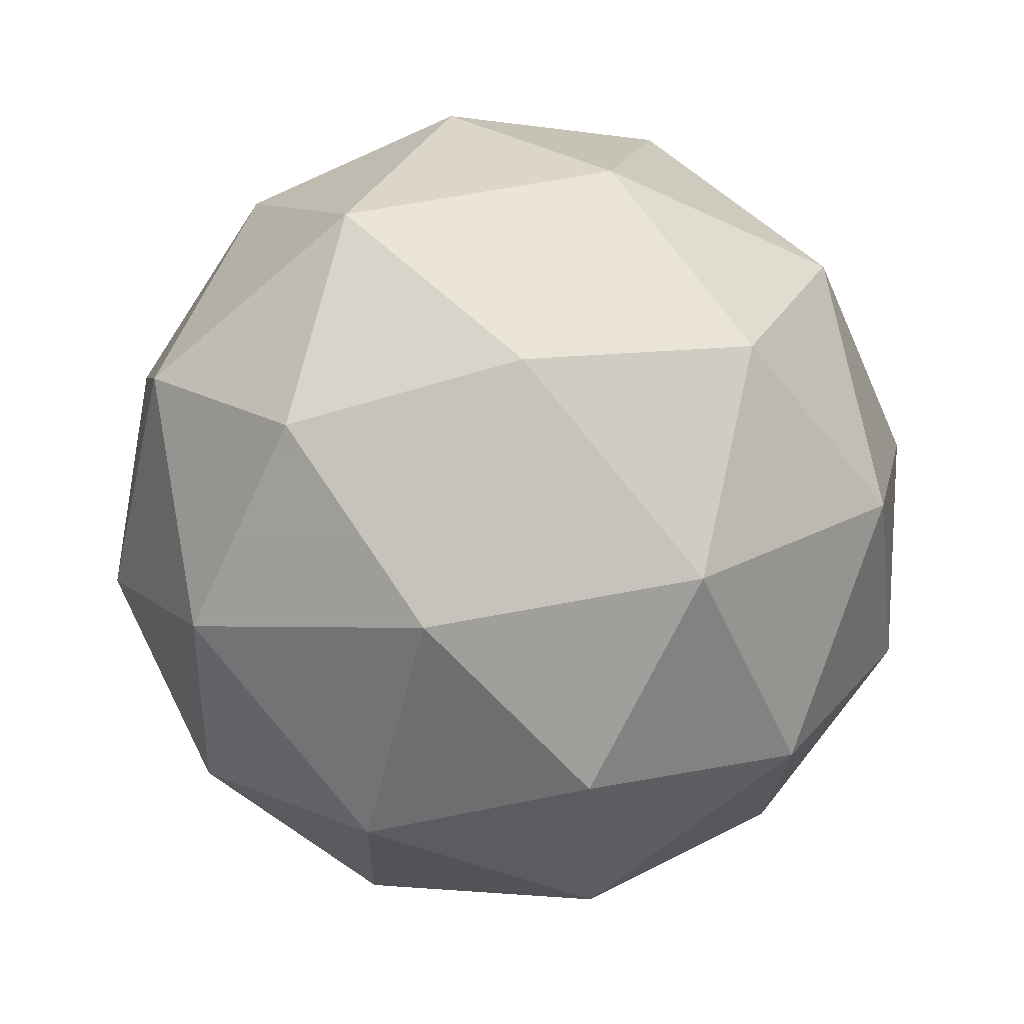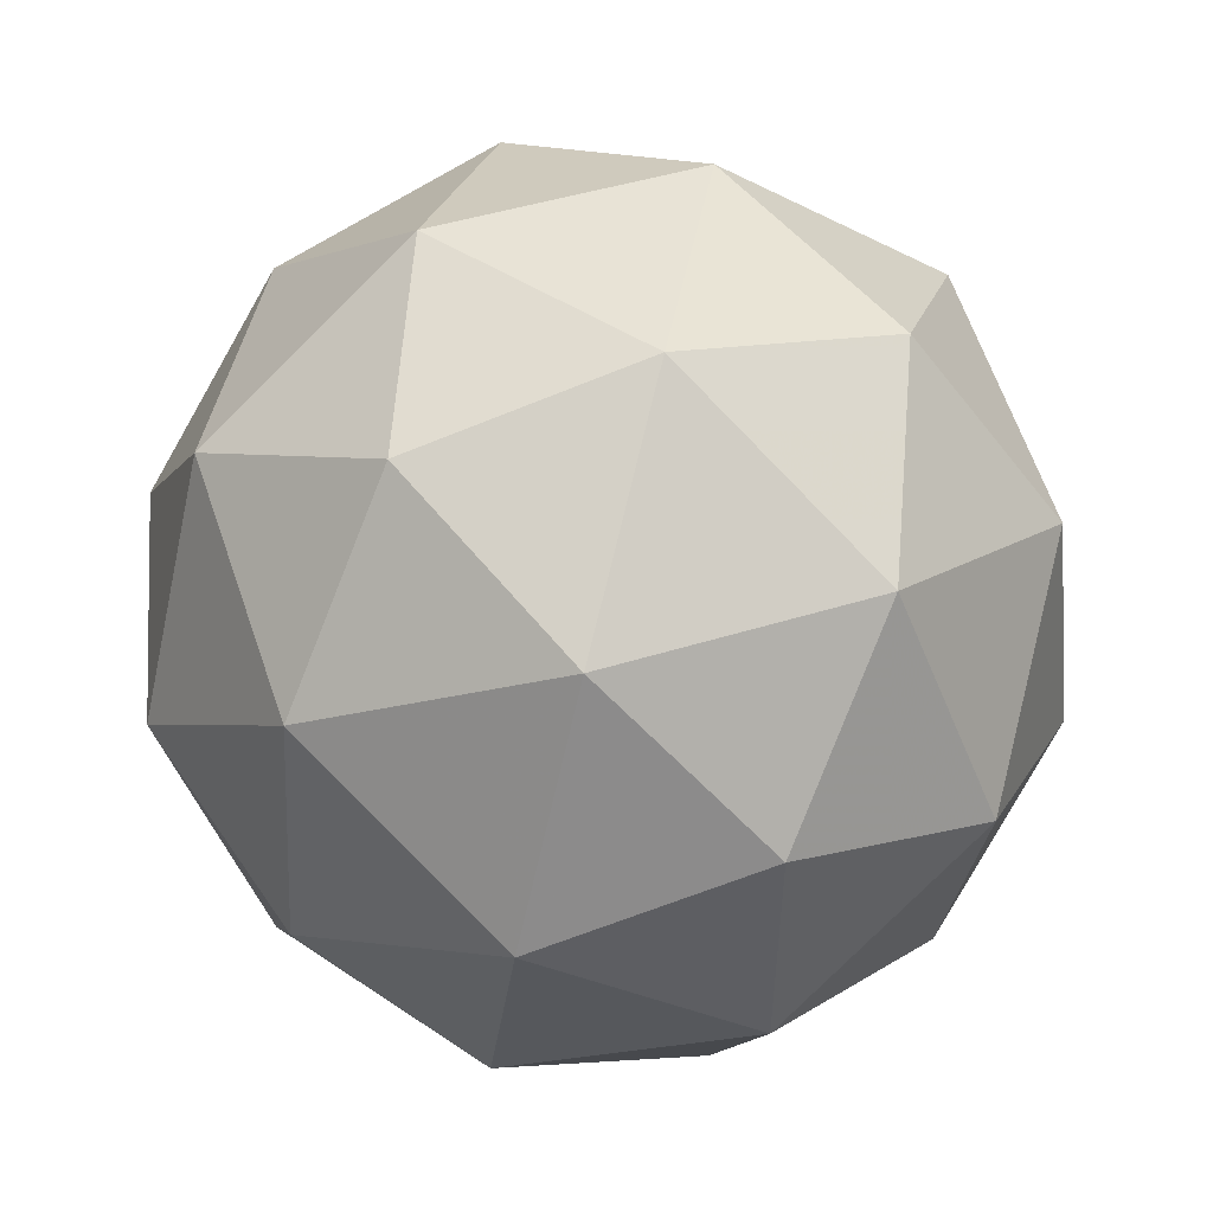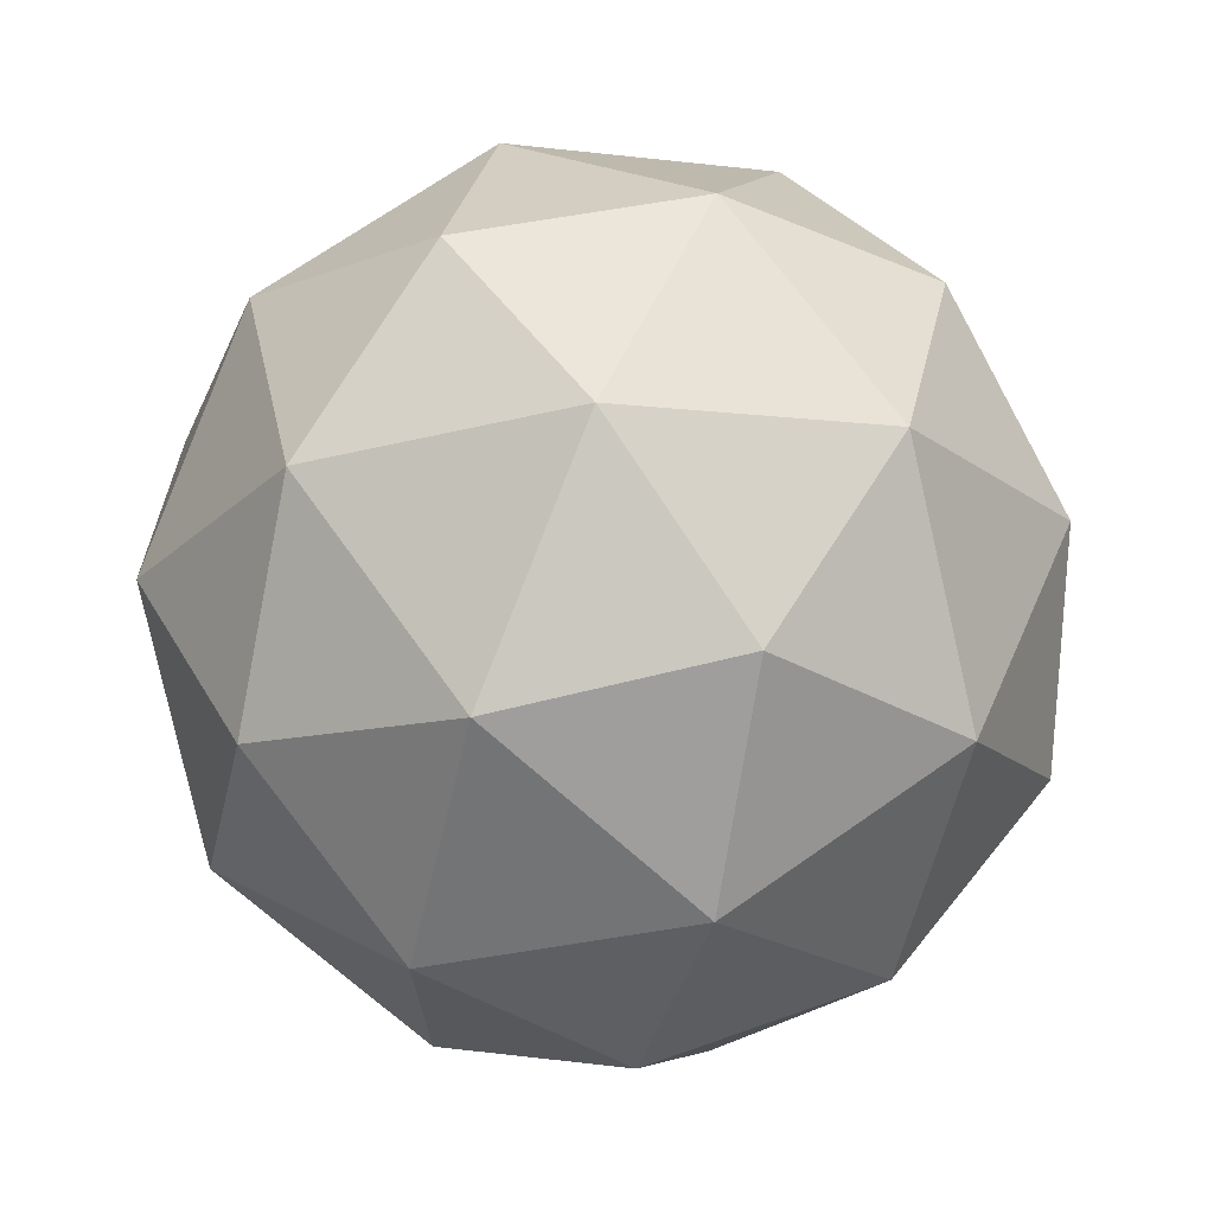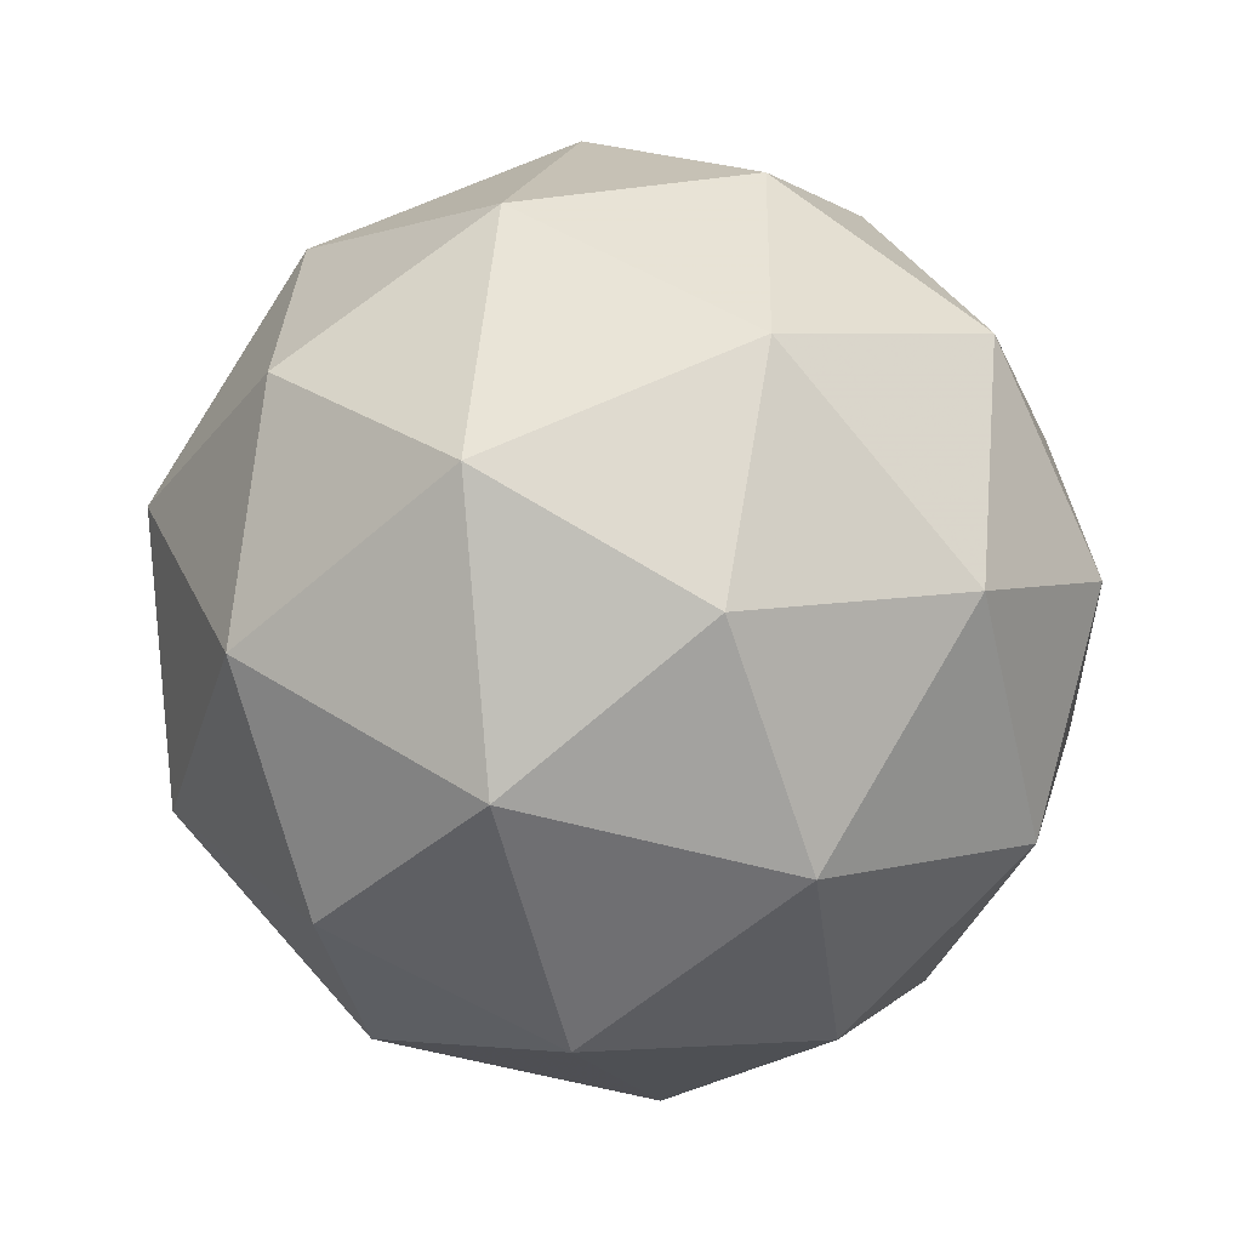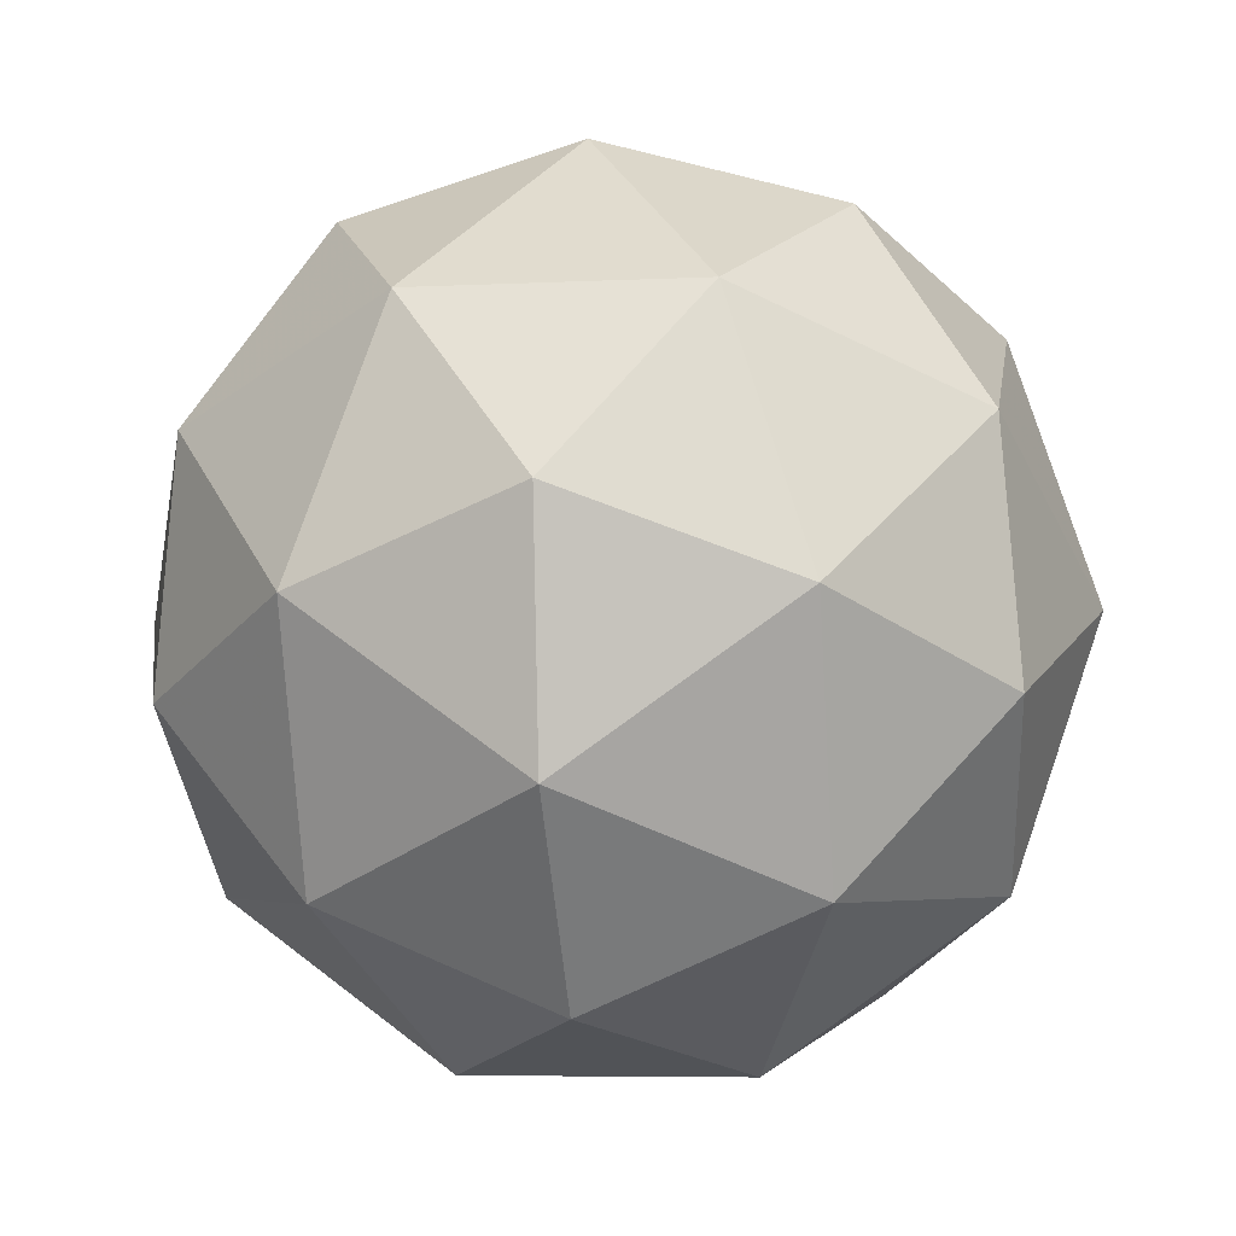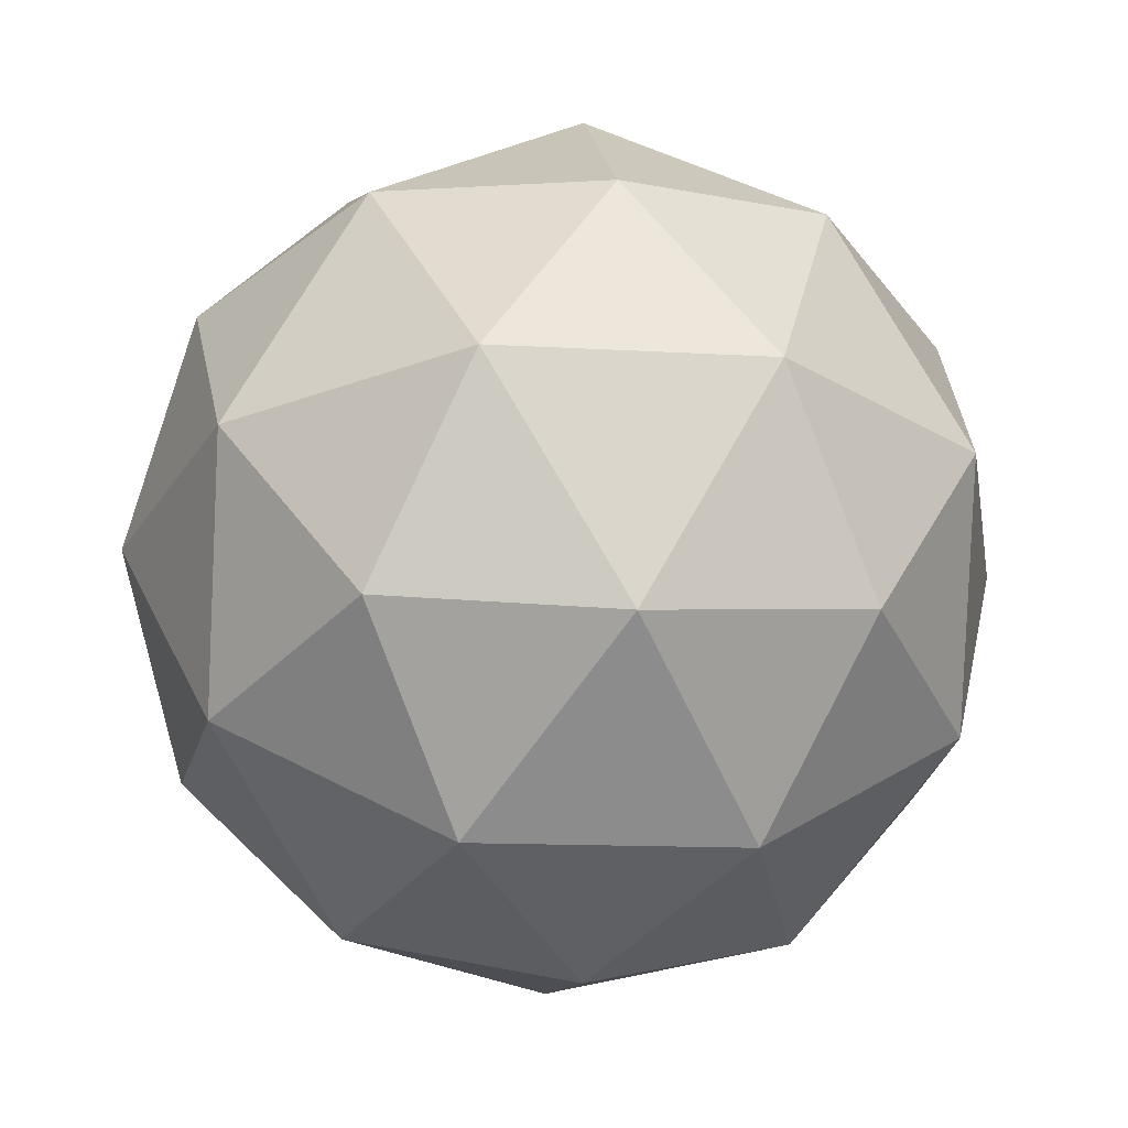
<metadata>
{"format":"obj","ext":"obj","renderer":"f3d","projection":"perspective","resolution":1024,"background":"white","views":[{"elev":-69.2,"azim":-141.0,"up":"+Z"},{"elev":51.8,"azim":-24.3,"up":"+Y"},{"elev":32.6,"azim":-104.1,"up":"+Z"},{"elev":11.6,"azim":135.2,"up":"+Z"},{"elev":45.2,"azim":-58.2,"up":"+Y"},{"elev":55.8,"azim":28.2,"up":"+Z"}]}
</metadata>
<code>
v 3.002 -1.245 -3.289
v 2.956 -1.232 -3.221
v 3.039 -1.235 -3.214
v 3.067 -1.295 -3.267
v 3 -1.328 -3.306
v 2.931 -1.289 -3.277
v 2.991 -1.273 -3.156
v 3.06 -1.311 -3.185
v 3.036 -1.368 -3.242
v 2.952 -1.365 -3.248
v 2.924 -1.306 -3.195
v 2.989 -1.355 -3.173
v 3.025 -1.23 -3.255
v 2.976 -1.228 -3.259
v 2.998 -1.222 -3.215
v 2.934 -1.253 -3.252
v 2.962 -1.261 -3.292
v 3.042 -1.265 -3.286
v 3.063 -1.259 -3.242
v 3.002 -1.284 -3.309
v 3.04 -1.313 -3.296
v 2.961 -1.31 -3.302
v 2.93 -1.263 -3.204
v 2.916 -1.297 -3.237
v 3.019 -1.246 -3.177
v 2.969 -1.244 -3.181
v 3.075 -1.303 -3.225
v 3.059 -1.269 -3.194
v 3.022 -1.356 -3.282
v 3.061 -1.337 -3.259
v 2.932 -1.332 -3.268
v 2.973 -1.354 -3.285
v 2.951 -1.287 -3.166
v 3.031 -1.291 -3.16
v 3.057 -1.347 -3.21
v 2.994 -1.378 -3.247
v 2.928 -1.341 -3.22
v 2.989 -1.316 -3.153
v 2.95 -1.336 -3.176
v 3.03 -1.339 -3.17
v 3.015 -1.372 -3.203
v 2.966 -1.37 -3.207
f 1 14 13
f 2 14 16
f 1 13 18
f 1 18 20
f 1 20 17
f 2 16 23
f 3 15 25
f 4 19 27
f 5 21 29
f 6 22 31
f 2 23 26
f 3 25 28
f 4 27 30
f 5 29 32
f 6 31 24
f 7 33 38
f 8 34 40
f 9 35 41
f 10 36 42
f 11 37 39
f 39 42 12
f 39 37 42
f 37 10 42
f 42 41 12
f 42 36 41
f 36 9 41
f 41 40 12
f 41 35 40
f 35 8 40
f 40 38 12
f 40 34 38
f 34 7 38
f 38 39 12
f 38 33 39
f 33 11 39
f 24 37 11
f 24 31 37
f 31 10 37
f 32 36 10
f 32 29 36
f 29 9 36
f 30 35 9
f 30 27 35
f 27 8 35
f 28 34 8
f 28 25 34
f 25 7 34
f 26 33 7
f 26 23 33
f 23 11 33
f 31 32 10
f 31 22 32
f 22 5 32
f 29 30 9
f 29 21 30
f 21 4 30
f 27 28 8
f 27 19 28
f 19 3 28
f 25 26 7
f 25 15 26
f 15 2 26
f 23 24 11
f 23 16 24
f 16 6 24
f 17 22 6
f 17 20 22
f 20 5 22
f 20 21 5
f 20 18 21
f 18 4 21
f 18 19 4
f 18 13 19
f 13 3 19
f 16 17 6
f 16 14 17
f 14 1 17
f 13 15 3
f 13 14 15
f 14 2 15

</code>
